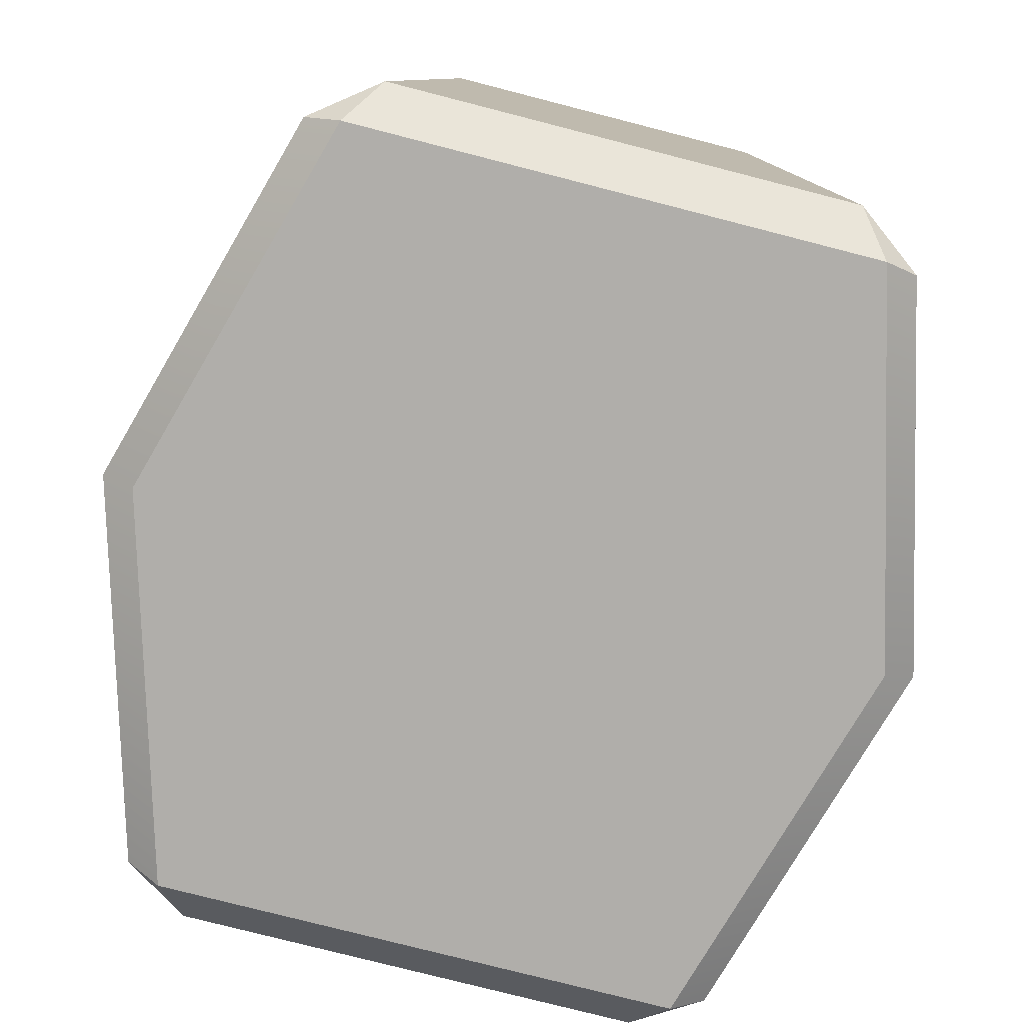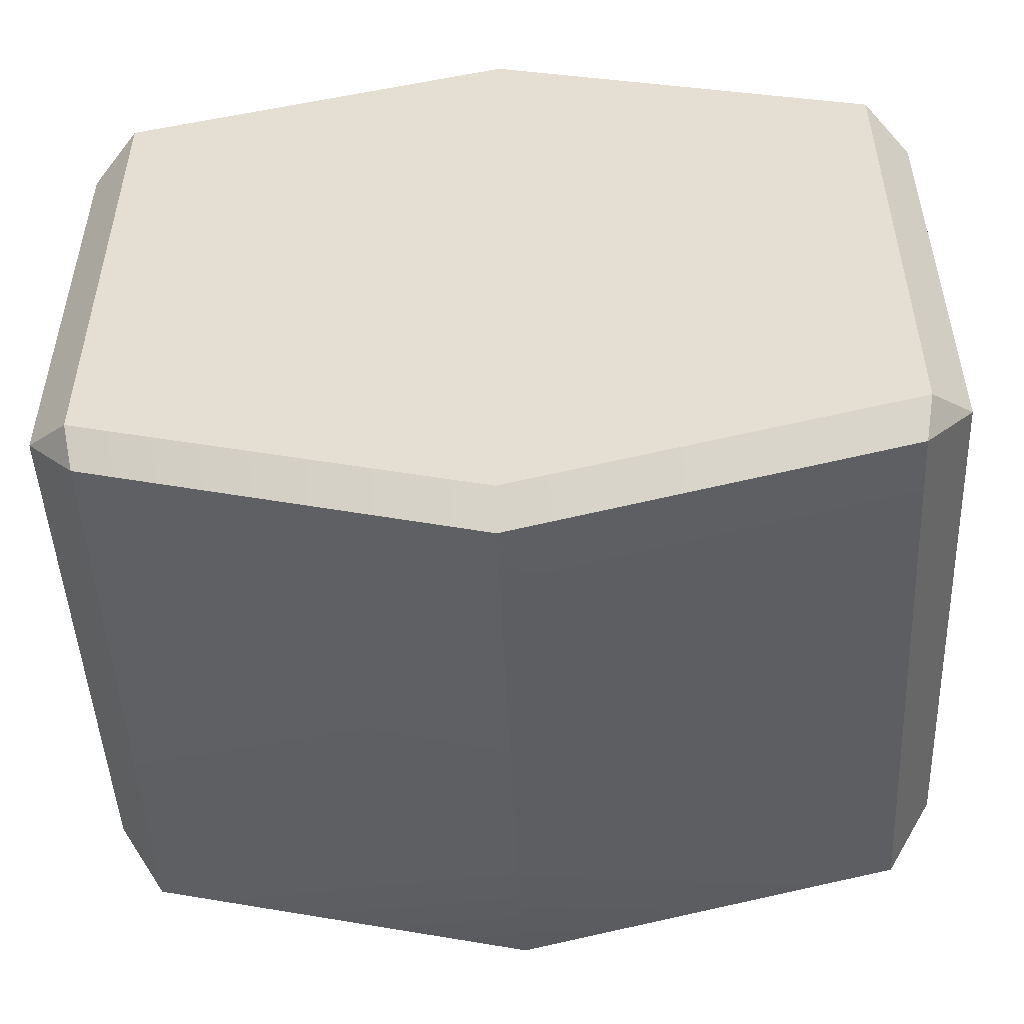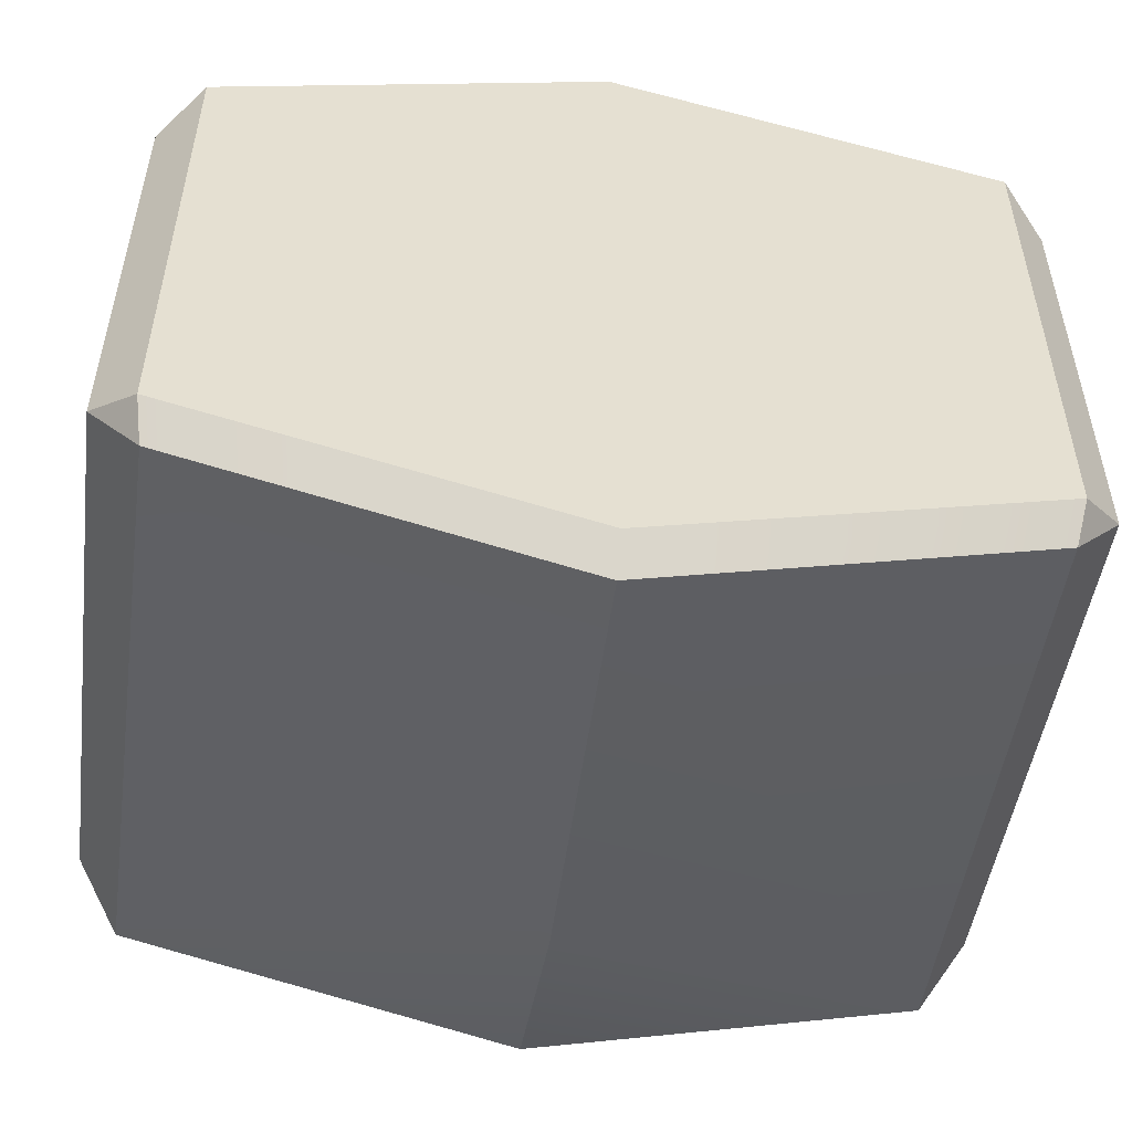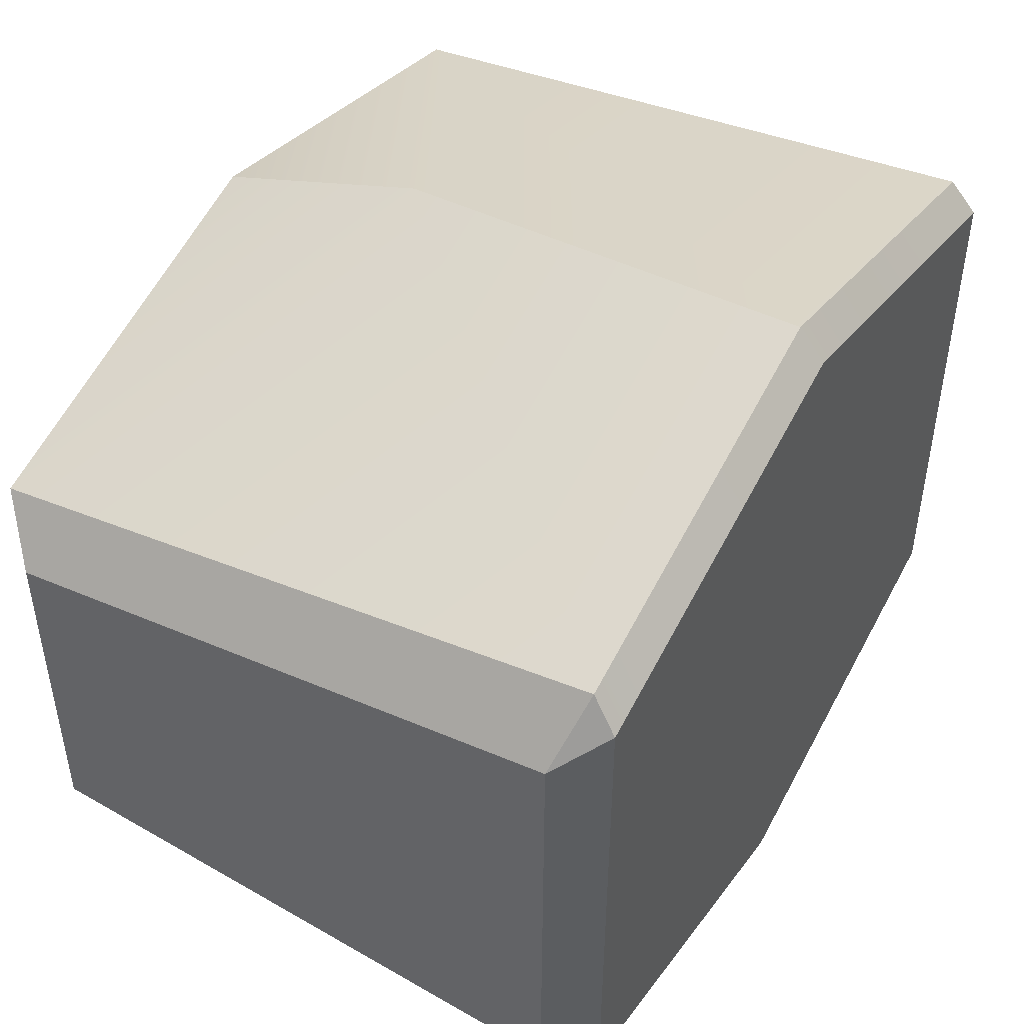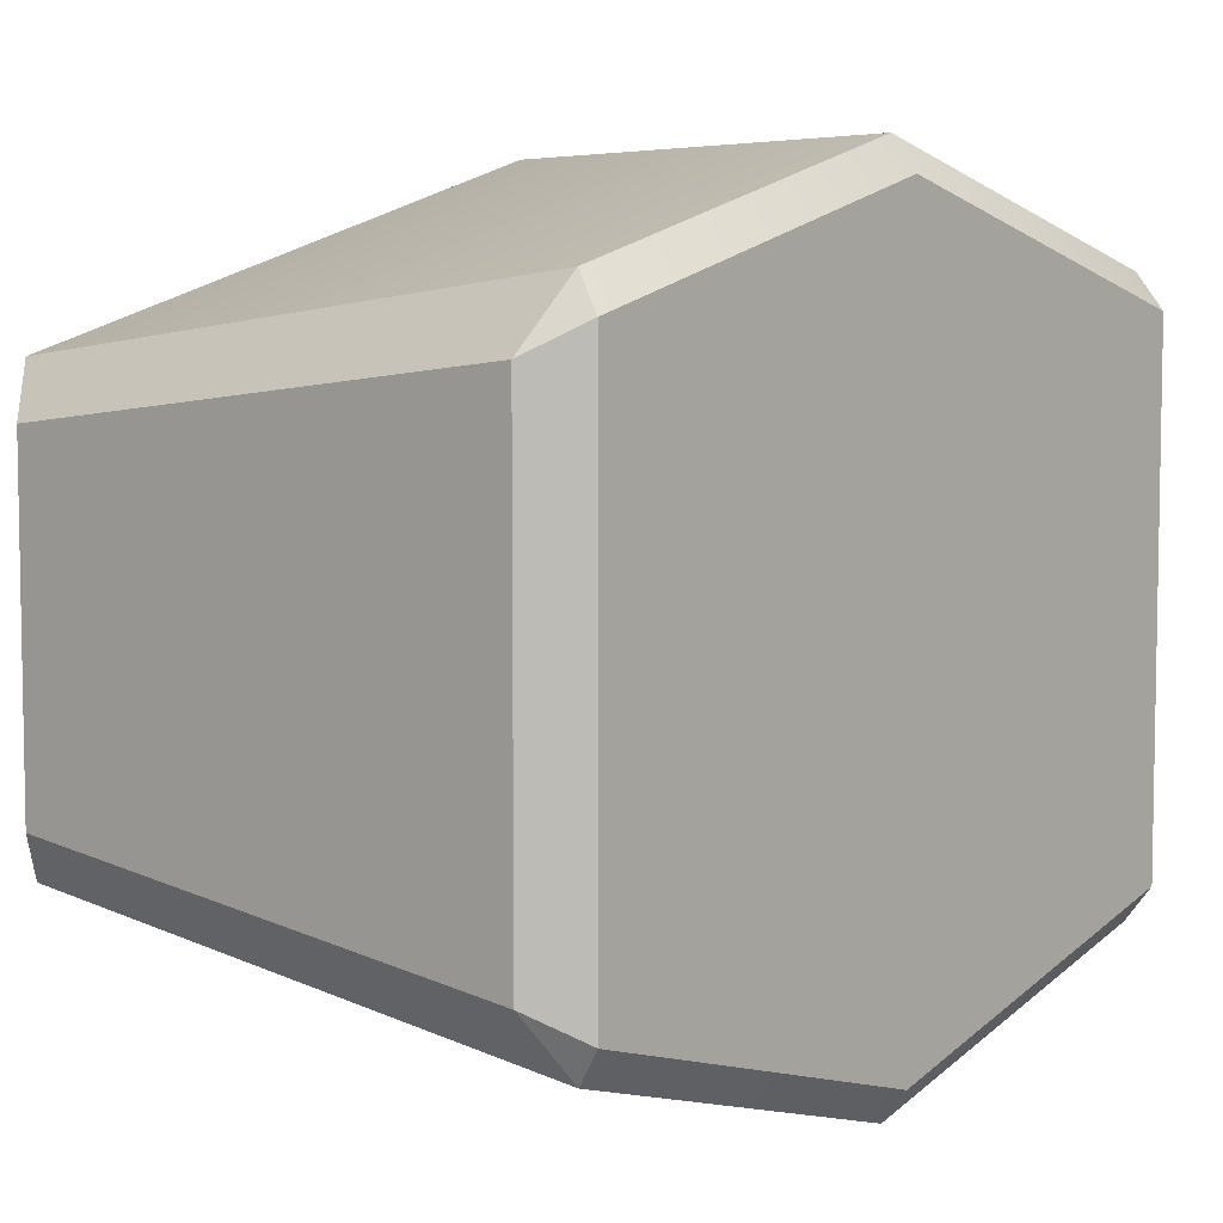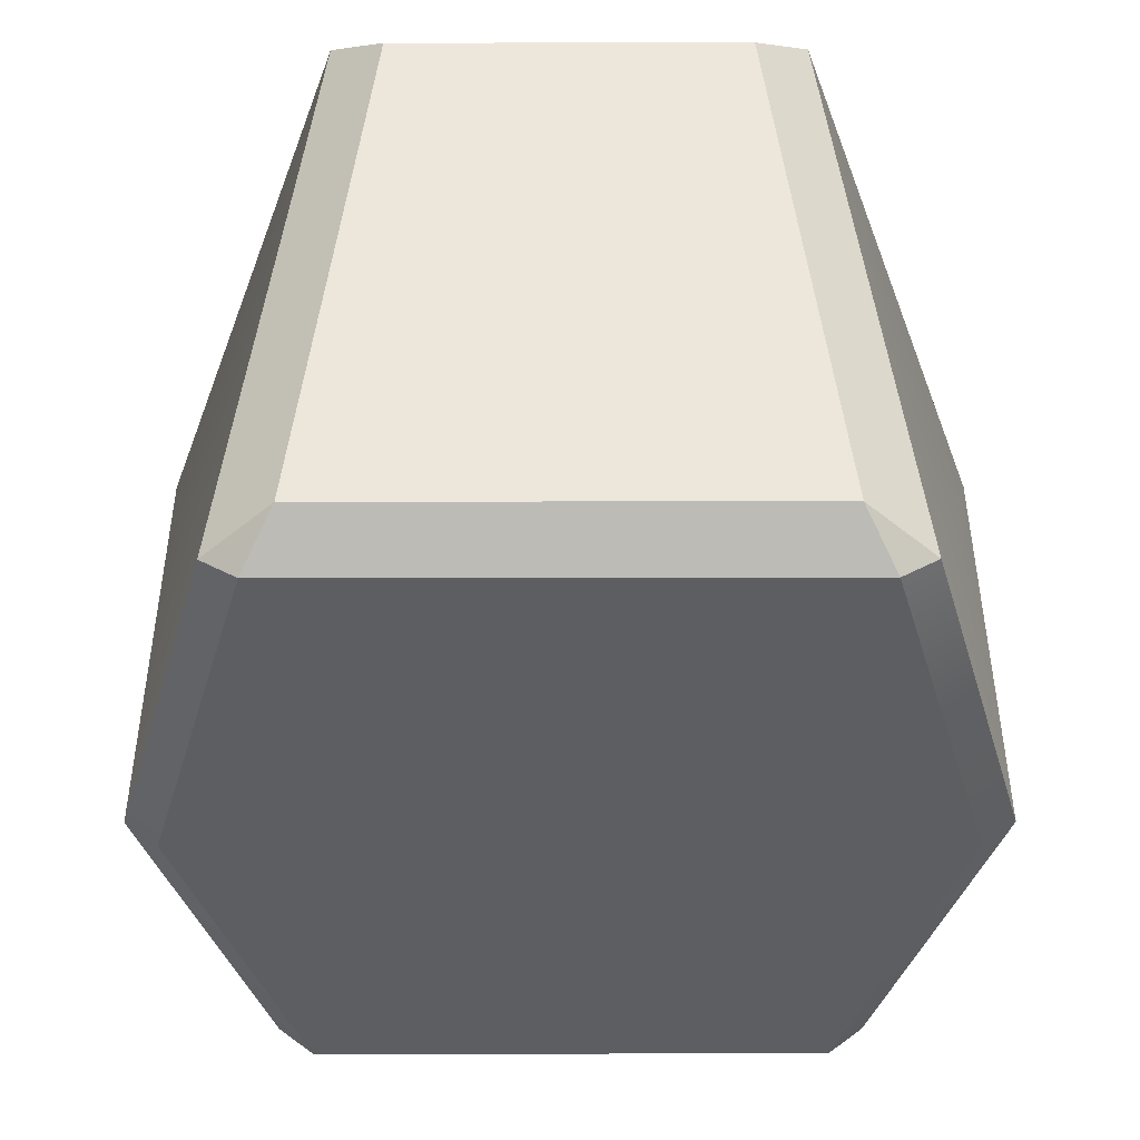
<metadata>
{"format":"obj","ext":"obj","renderer":"f3d","projection":"perspective","resolution":1024,"background":"white","views":[{"elev":-77.8,"azim":-104.4,"up":"+Y"},{"elev":-51.9,"azim":2.5,"up":"+Z"},{"elev":-52.9,"azim":-7.6,"up":"+Z"},{"elev":47.7,"azim":-60.1,"up":"+Z"},{"elev":6.2,"azim":-49.1,"up":"+Z"},{"elev":-39.1,"azim":-89.9,"up":"+Y"}]}
</metadata>
<code>
o DLRadar1
v 0 -0 0.4625
v 0 0.25 0.375
v 0 0.25 -0.375
v 0 0 -0.4625
v 0.5 0.2 0.2
v 0.4504 0.2478 0.2632
v -0.5 0.2 0.2
v -0.4504 0.2478 0.2632
v -0.5 0.2 -0.2
v -0.4504 0.2478 -0.2632
v 0.5 0.2 -0.2
v 0.4504 0.2478 -0.2632
v 0.4419 -0.4709 0.3474
v 0.45 -0.5 0.3061
v 0.5 -0.45 0.2716
v 0.45 -0.5 -0.3061
v 0.4419 -0.4709 -0.3474
v 0.5 -0.45 -0.2716
v -0.4419 -0.4709 -0.3474
v -0.45 -0.5 -0.3061
v -0.5 -0.45 -0.2716
v -0.45 -0.5 0.3061
v -0.4419 -0.4709 0.3474
v -0.5 -0.45 0.2716
v 0 -0.5 -0.4355
v 0 -0.4703 -0.4741
v 0 -0.4703 0.4741
v 0 -0.5 0.4355
f 4 10 3
f 1 6 2
f 8 1 2
f 20 25 16 14 28 22
f 12 4 3
f 13 14 15
f 16 17 18
f 19 20 21
f 22 23 24
f 8 10 9 7
f 5 11 12 6
f 14 16 18 15
f 20 22 24 21
f 19 26 25 20
f 16 25 26 17
f 13 27 28 14
f 22 28 27 23
f 24 7 9 21
f 8 2 6 12 3 10
f 13 15 5 6
f 23 27 1 8
f 11 5 15 18
f 7 24 23 8
f 10 19 21 9
f 12 17 26 4
f 19 10 4 26
f 18 17 12 11
f 27 13 6 1

</code>
